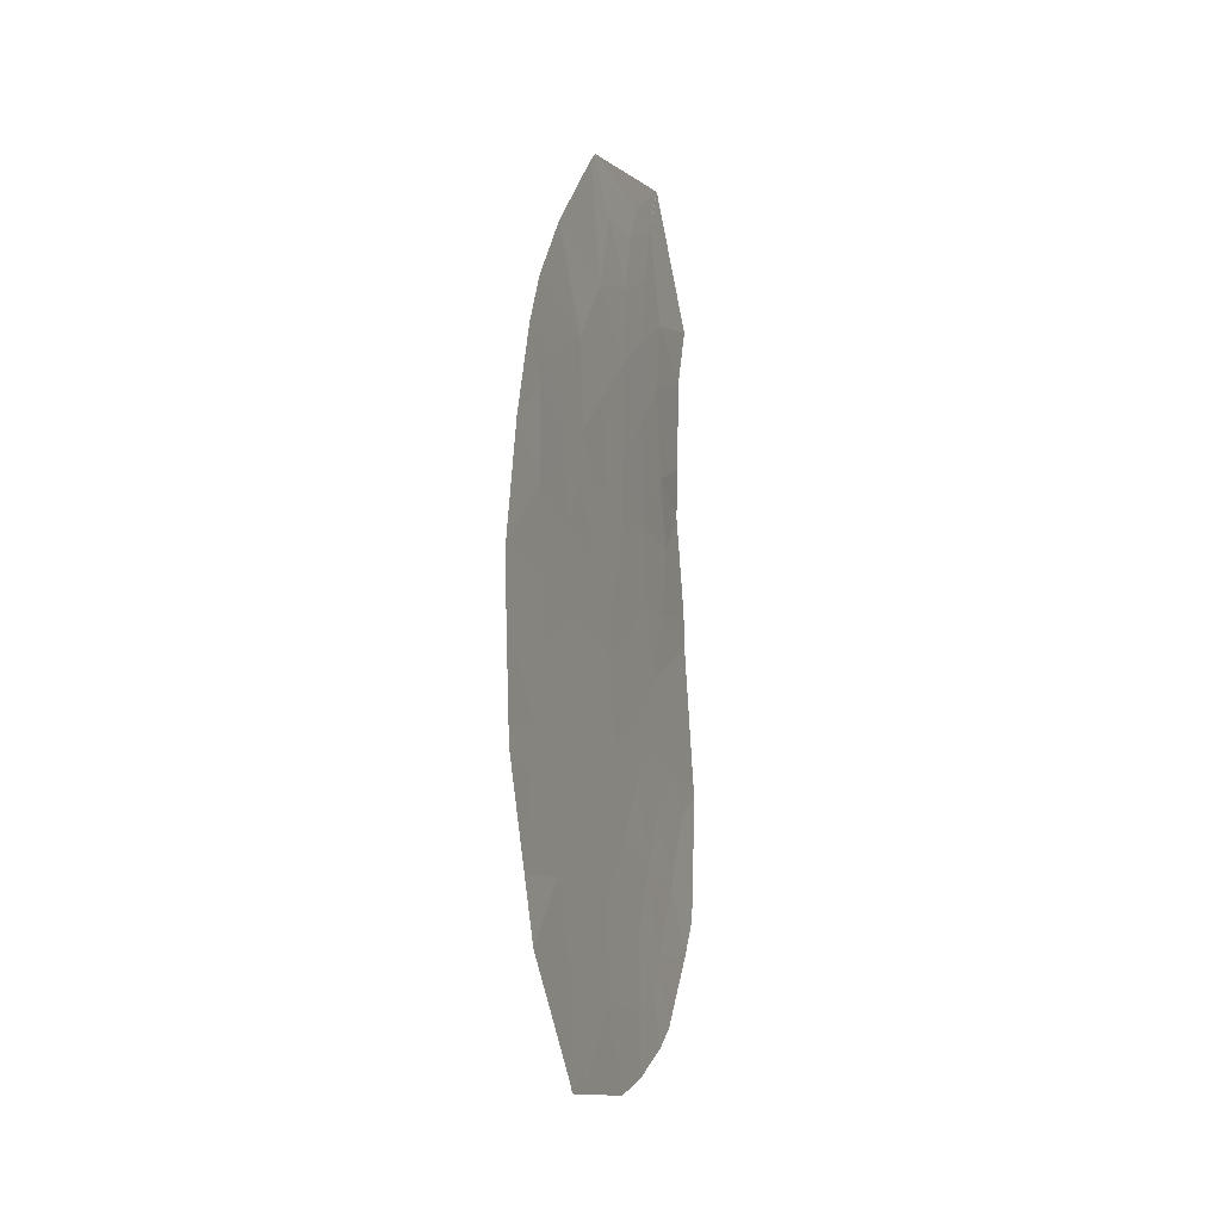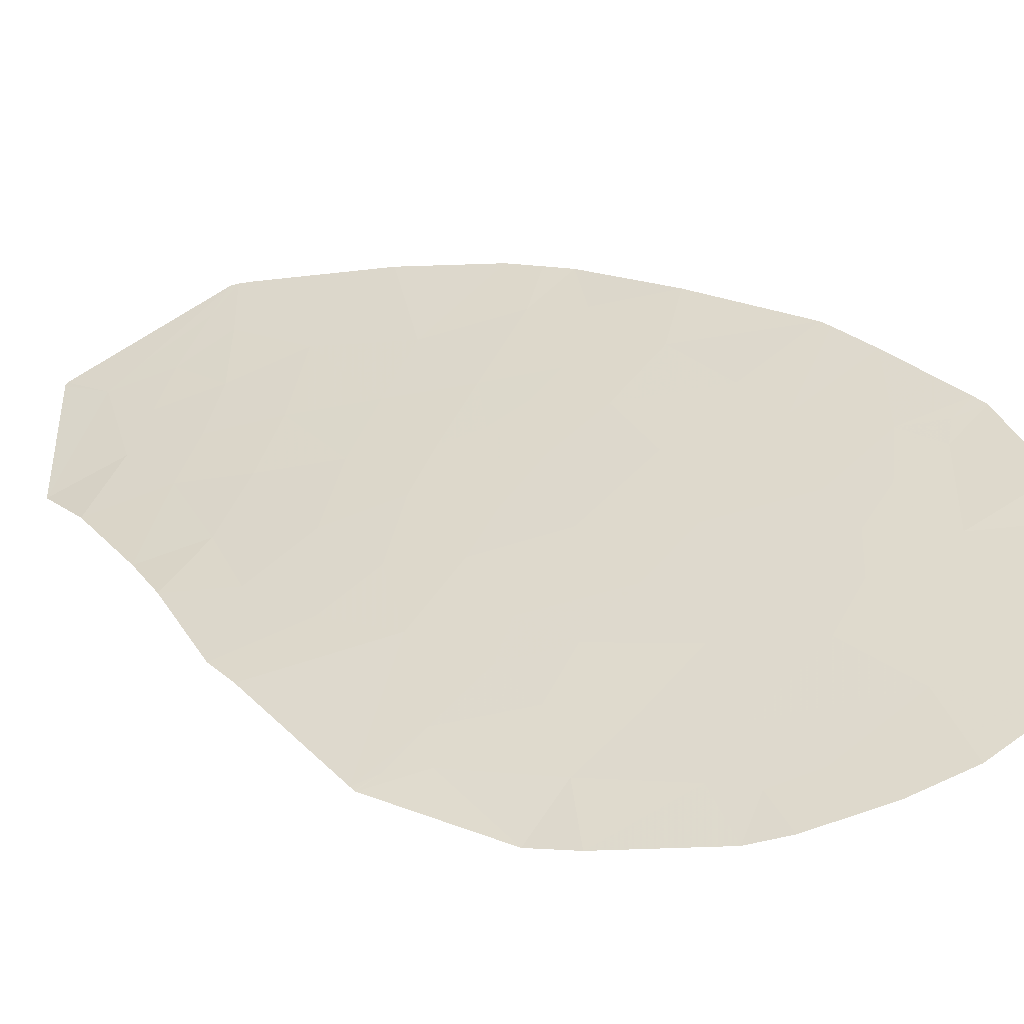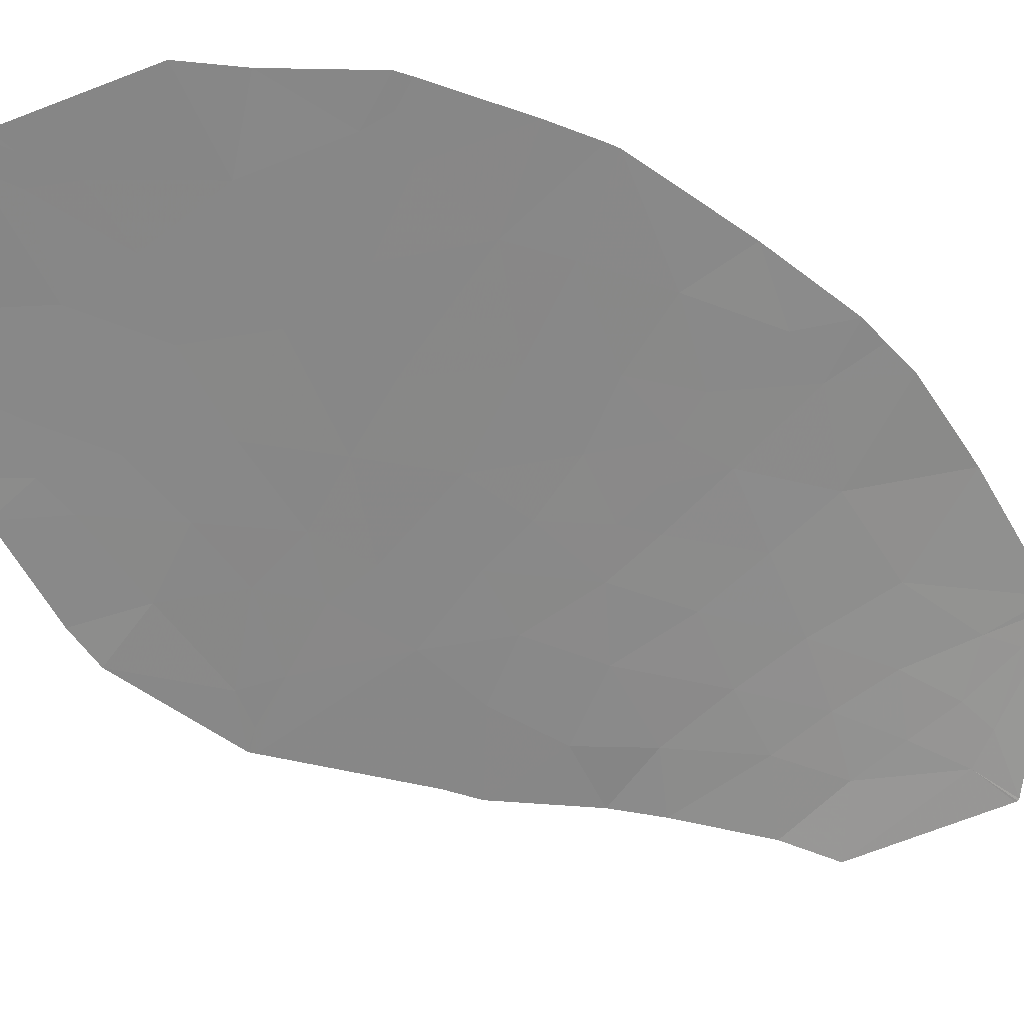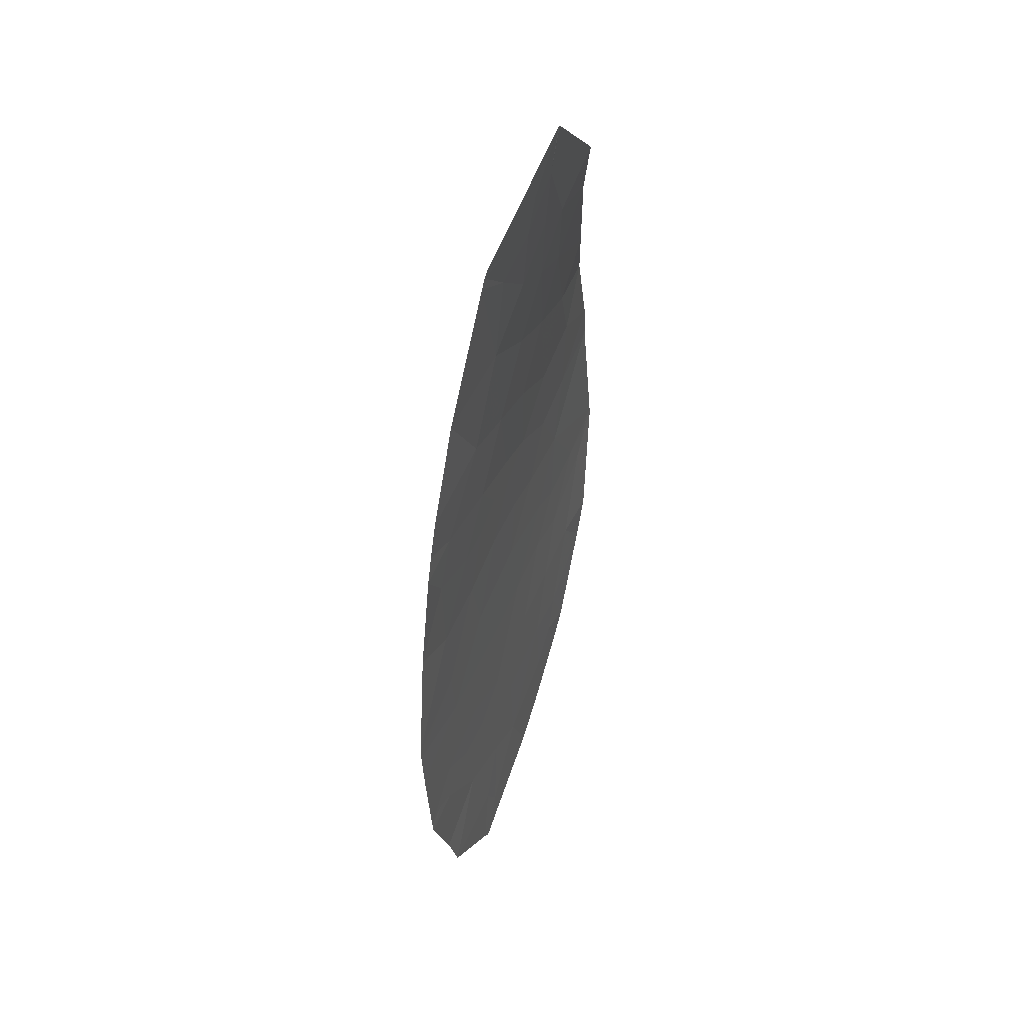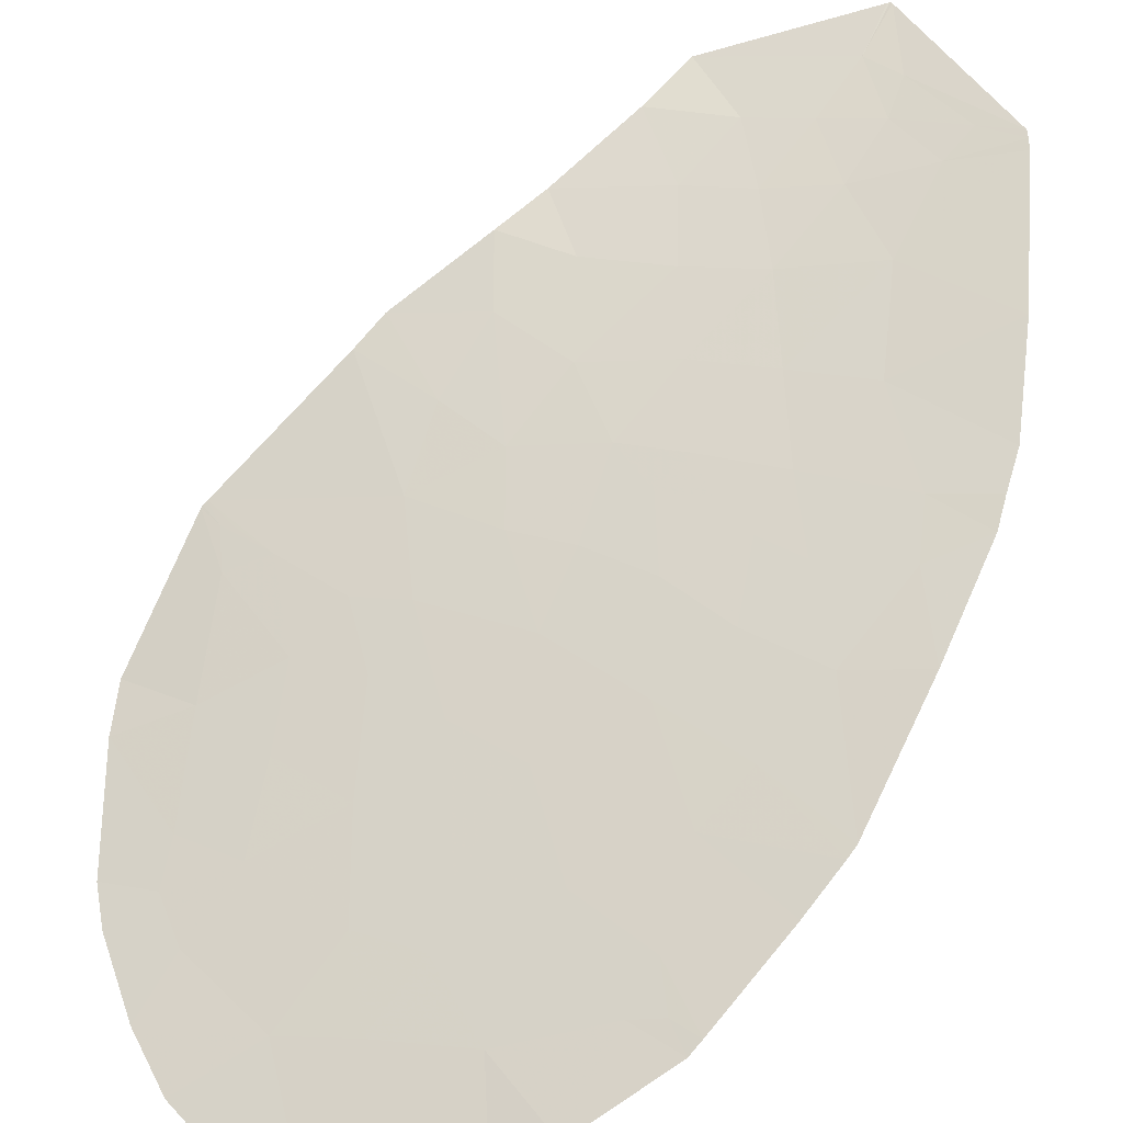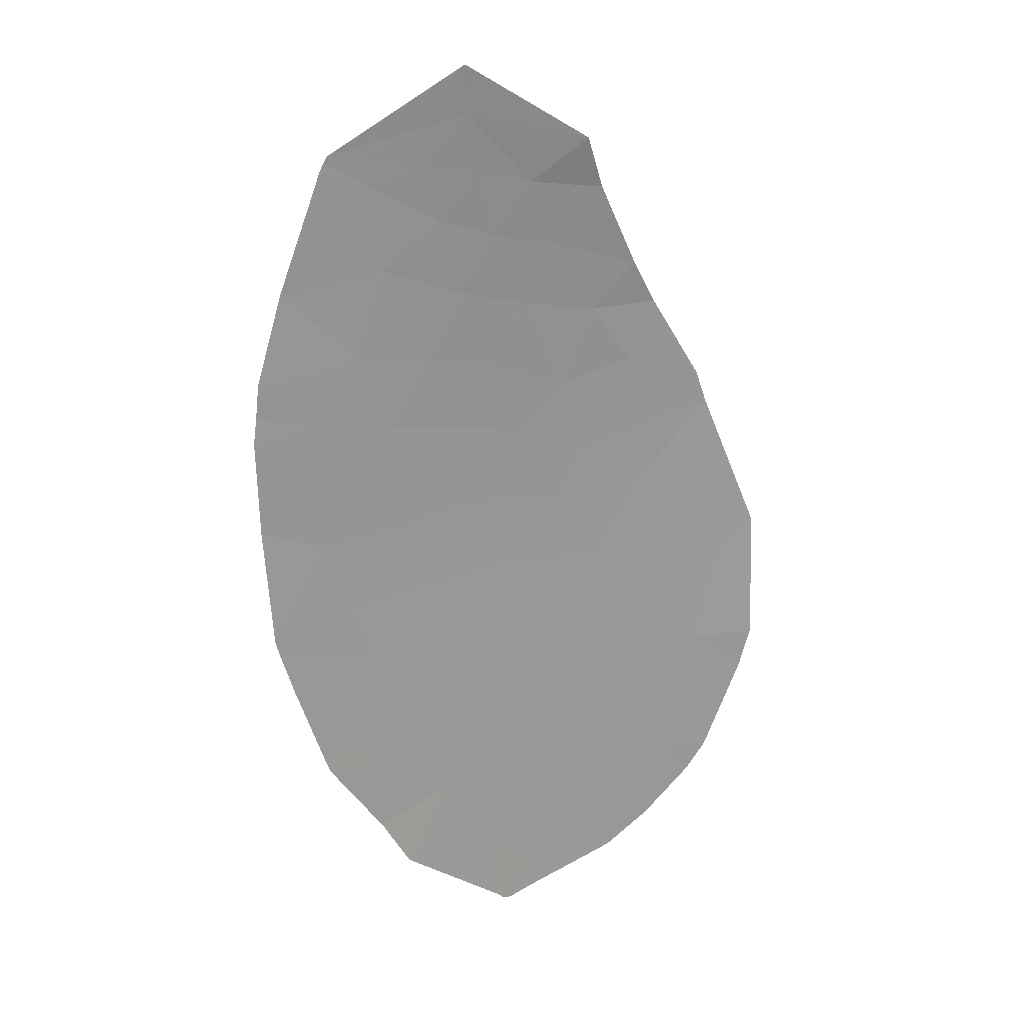
<metadata>
{"format":"obj","ext":"obj","renderer":"f3d","projection":"perspective","resolution":1024,"background":"white","views":[{"elev":-39.2,"azim":-91.1,"up":"+Z"},{"elev":28.3,"azim":120.1,"up":"+Y"},{"elev":-45.9,"azim":-134.0,"up":"+Y"},{"elev":33.8,"azim":-88.8,"up":"+Z"},{"elev":76.1,"azim":-160.5,"up":"+Y"},{"elev":17.0,"azim":-31.4,"up":"+Z"}]}
</metadata>
<code>
v -25.76 63.49 -44.84
v -25.45 63.37 -44.69
v -25.53 63.4 -44.72
v -26.01 63.61 -45.39
v -25.46 63.37 -44.66
v -26.52 63.76 -45
v -26.33 63.83 -47.02
v -27.19 64.07 -46.16
v -25.32 63.46 -46.96
v -27.58 64.14 -45.27
v -25.92 63.54 -44.81
v -25.49 63.38 -44.58
v -27.77 64.09 -43.92
v -27.73 63.96 -42.65
v -26.49 63.53 -42.28
v -28.71 64.3 -43.01
v -29.06 64.52 -44.01
v -31.97 65.51 -44.44
v -30.95 65.14 -44.09
v -31.33 65.39 -45.5
v -28.33 64.37 -45.11
v -29.86 64.87 -45.1
v -29.94 64.8 -43.97
v -29.9 64.65 -42.65
v -30.79 64.93 -42.54
v -30.55 64.91 -43.09
v -29.11 64.3 -41.78
v -30.34 64.65 -41.42
v -29.53 64.07 -39.21
v -28.68 63.99 -40.44
v -29.87 64.34 -40.27
v -30.96 64.67 -40.04
v -32.26 65.06 -39.61
v -32.61 65.37 -41.13
v -31.47 65 -41.27
v -31.98 65.31 -42.46
v -33.92 65.7 -39.95
v -34.27 65.97 -41.54
v -33.45 65.78 -42.36
v -31.09 64.21 -36.96
v -31.16 64.08 -36.15
v -29.95 64.02 -38.12
v -29.1 63.55 -37.38
v -27.58 64.38 -48.58
v -27.25 64.36 -49.74
v -26.76 64.15 -49.2
v -26.67 64.06 -48.53
v -26.31 64.04 -49.82
v -26.01 63.89 -49.31
v -32.47 65.57 -43.45
v -33.15 65.91 -44.62
v -31.8 65.34 -43.33
v -31.24 65.13 -43.03
v -34.03 65.97 -42.37
v -34.33 66.09 -42.6
v -27.96 63.89 -41.39
v -26.7 63.55 -41.72
v -25.47 63.57 -47.66
v -29.01 64.89 -48.97
v -28.59 64.86 -50.35
v -28.16 64.39 -46.11
v -29.2 64.76 -46.36
v -28.54 64.63 -47.59
v -30.29 65.13 -46.59
v -32.35 65.94 -48.21
v -33.08 66.24 -48.93
v -32.66 66.09 -48.83
v -29.92 65.13 -48.1
v -29.94 65.2 -48.95
v -29.59 65.17 -50.05
v -30.91 65.58 -49.75
v -31.47 65.68 -48.6
v -30.66 65.41 -48.56
v -31.16 65.52 -47.82
v -32.23 65.96 -48.99
v -32.28 65.81 -46.82
v -33.64 66.3 -47.41
v -32.98 66.22 -49.17
v -27.74 64.65 -51.35
v -29.4 65.21 -51.56
v -29.25 65.2 -52.13
v -29.89 65.34 -51.1
v -29.68 65.32 -51.9
v -29.69 65.36 -52.32
v -29.58 65.32 -52.31
v -29.85 65.4 -52.21
v -27.05 64.37 -50.72
v -31.52 65.88 -51.24
v -32.02 66.01 -50.44
v -32.67 65.86 -45.89
v -33.9 66.33 -46.63
v -27.41 64.23 -47.34
v -33.34 65.23 -37.86
v -32.43 64.93 -38.21
v -33.28 65.19 -37.71
v -31.42 64.64 -38.75
v -30.47 64.35 -39.03
v -28.74 63.66 -38.24
v -32.65 64.93 -37.66
v -30.82 64.29 -37.94
v -31.65 64.56 -37.76
v -31.65 64.45 -37.13
v -31.22 64.1 -36.14
v -31.17 64.13 -36.41
v -31.19 64.09 -36.13
v -33.23 65.15 -37.6
v -27.59 63.68 -40.34
v -34.3 66.04 -42.13
v -28.02 63.67 -39.63
v -33.65 65.93 -43.2
v -34.2 66.23 -44.31
v -33.96 66.33 -46.44
v -25.45 63.37 -44.67
f 1 2 3
f 1 4 2
f 3 5 1
f 1 6 4
f 4 6 8
f 8 7 4
f 9 2 4
f 4 7 9
f 6 10 8
f 1 11 6
f 1 12 11
f 14 13 15
f 15 13 12
f 13 6 12
f 10 6 13
f 13 14 16
f 13 16 17
f 19 18 20
f 21 13 17
f 17 22 21
f 22 17 23
f 16 24 17
f 24 23 17
f 21 10 13
f 23 19 22
f 24 25 26
f 16 27 24
f 27 28 24
f 30 29 31
f 28 31 32
f 30 31 27
f 31 28 27
f 33 34 35
f 35 32 33
f 28 32 35
f 25 28 35
f 35 36 25
f 35 34 36
f 34 37 38
f 38 39 34
f 41 40 43
f 40 42 43
f 44 45 46
f 47 44 46
f 46 48 49
f 47 46 49
f 50 51 18
f 36 50 52
f 52 19 53
f 53 36 52
f 19 26 53
f 26 25 53
f 25 36 53
f 50 18 52
f 18 19 52
f 54 55 39
f 14 56 16
f 56 27 16
f 14 15 57
f 57 56 14
f 27 56 30
f 7 47 58
f 47 49 58
f 45 44 60
f 44 59 60
f 10 21 61
f 61 21 62
f 21 22 62
f 63 61 62
f 64 22 20
f 22 19 20
f 65 66 67
f 63 68 59
f 59 68 69
f 70 59 69
f 69 71 70
f 72 71 73
f 73 74 72
f 71 72 75
f 72 65 75
f 71 69 73
f 69 68 73
f 72 74 65
f 74 76 65
f 77 66 65
f 78 67 66
f 78 75 67
f 79 60 81
f 60 80 81
f 60 70 80
f 70 82 80
f 80 82 83
f 84 85 83
f 83 86 84
f 80 83 85
f 80 85 81
f 45 87 48
f 86 83 82
f 71 88 82
f 88 86 82
f 70 71 82
f 88 71 89
f 75 78 89
f 89 71 75
f 65 67 75
f 90 91 76
f 90 76 20
f 74 64 76
f 64 20 76
f 65 76 77
f 76 91 77
f 74 68 64
f 22 64 62
f 68 63 62
f 62 64 68
f 8 10 61
f 61 63 92
f 92 8 61
f 68 74 73
f 63 59 44
f 59 70 60
f 87 45 60
f 60 79 87
f 92 44 47
f 47 7 92
f 8 92 7
f 92 63 44
f 46 45 48
f 93 94 95
f 94 33 96
f 29 42 97
f 29 98 42
f 37 33 93
f 33 94 93
f 99 95 94
f 97 42 100
f 100 96 97
f 96 101 94
f 40 100 42
f 40 101 100
f 101 96 100
f 102 40 103
f 40 104 103
f 40 41 105
f 103 104 105
f 104 40 105
f 95 99 106
f 101 102 99
f 99 94 101
f 40 102 101
f 102 103 106
f 106 99 102
f 42 98 43
f 56 57 107
f 30 56 107
f 39 108 54
f 54 108 55
f 34 33 37
f 39 36 34
f 33 32 96
f 109 30 107
f 98 29 109
f 29 30 109
f 97 96 32
f 29 97 31
f 97 32 31
f 39 38 108
f 36 39 50
f 110 55 111
f 111 51 110
f 55 110 39
f 39 110 50
f 110 51 50
f 25 24 28
f 23 24 26
f 26 19 23
f 51 111 112
f 51 90 18
f 90 20 18
f 51 112 90
f 112 91 90
f 6 11 12
f 5 12 1
f 7 58 9
f 113 5 3
f 113 3 2

</code>
